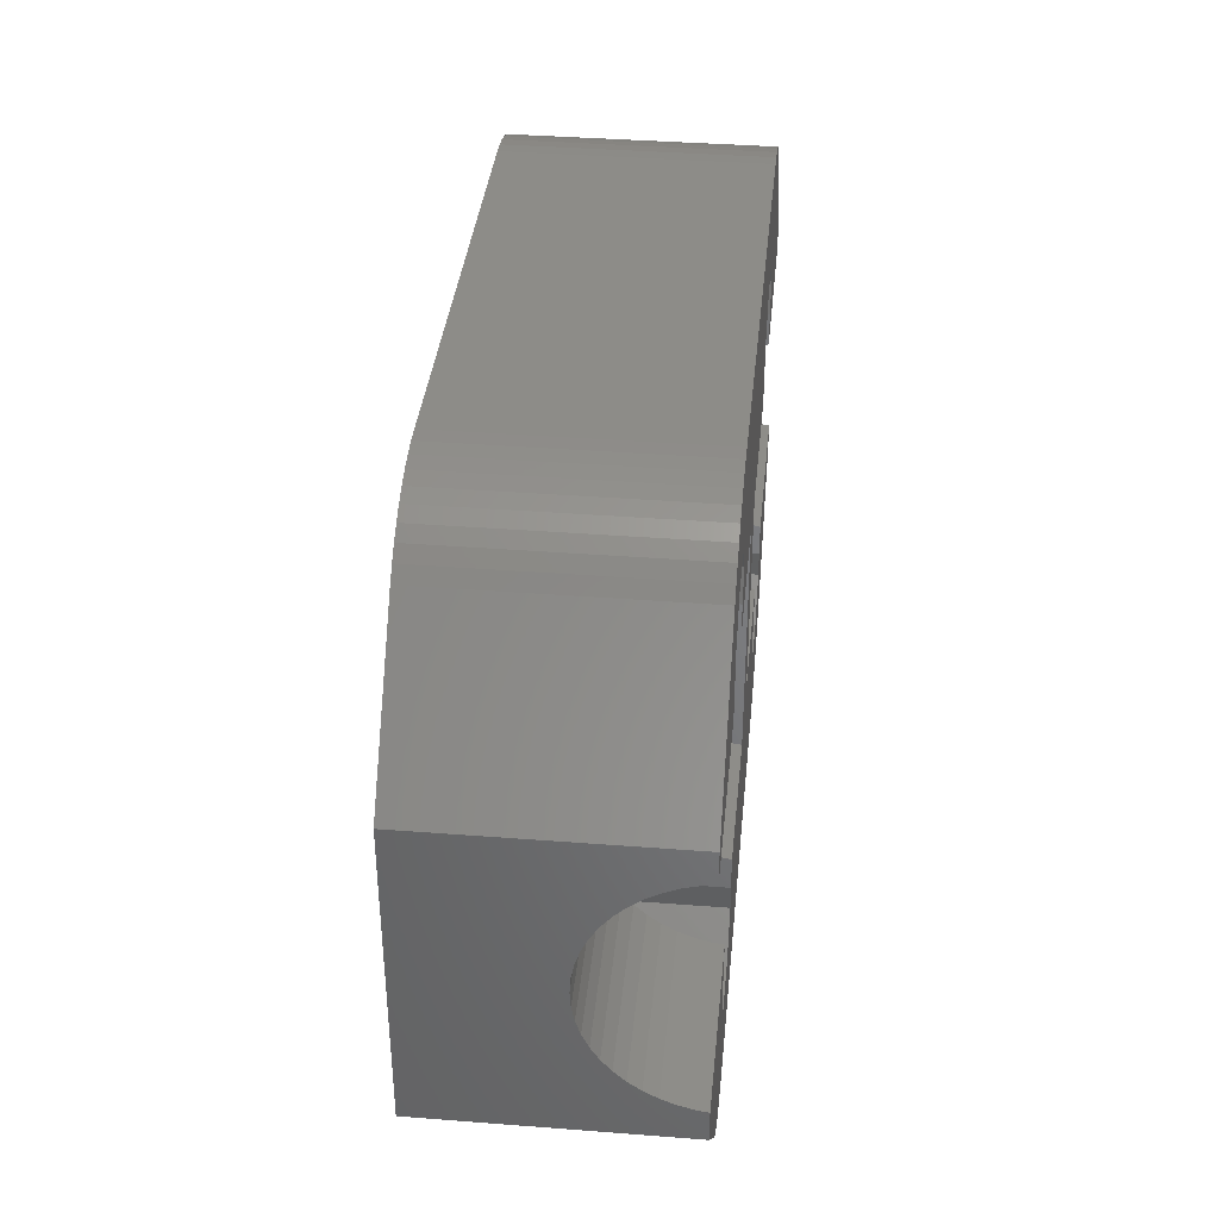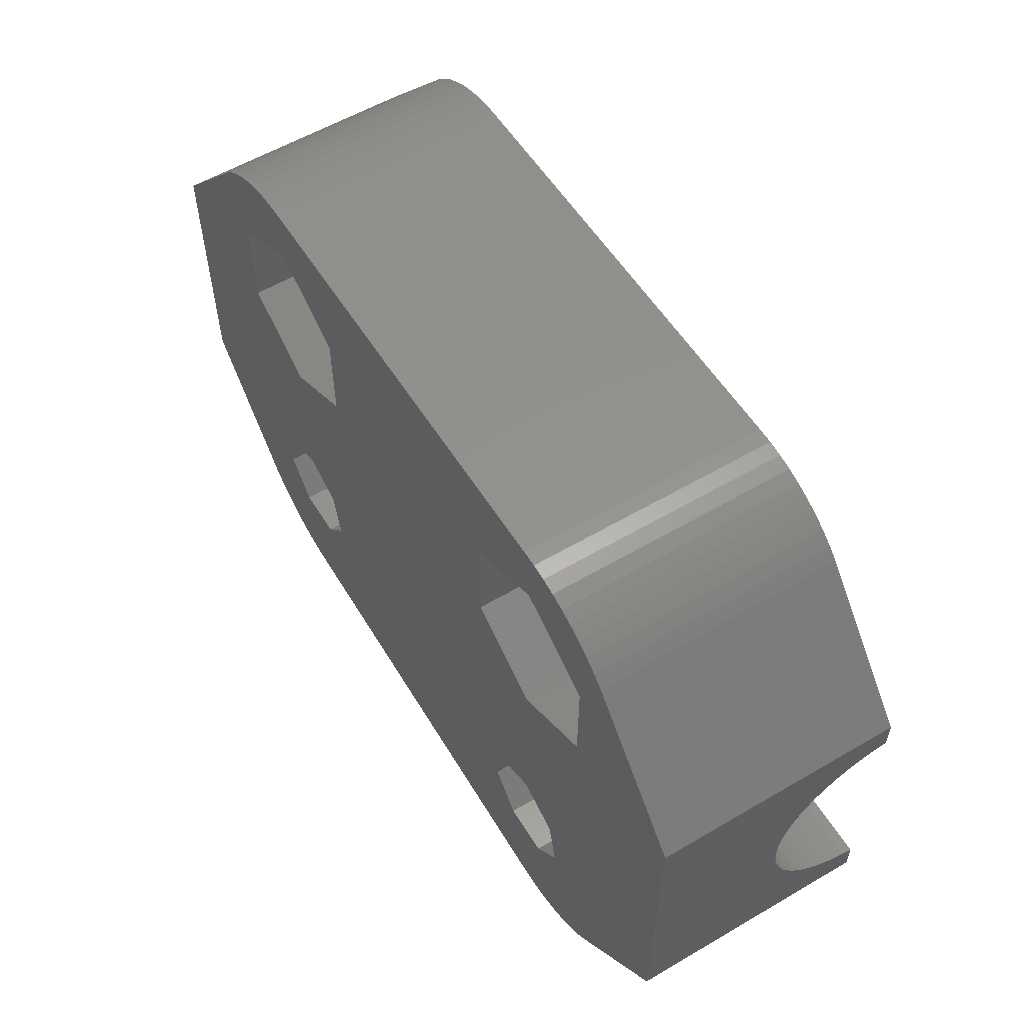
<metadata>
{"format":"stl","ext":"stl","renderer":"f3d","projection":"perspective","resolution":1024,"background":"white","views":[{"elev":38.2,"azim":-84.4,"up":"+Y"},{"elev":57.5,"azim":-121.3,"up":"+Y"}]}
</metadata>
<code>
# stl→obj: 412 verts, 828 faces
v -15 -5 0
v -11.3 -9.273 0
v -15 -5 8
v -11.3 -9.273 8
v -15 5 0
v -11.3 9.273 0
v -10.94 9.618 0
v -10.54 9.927 0
v -10.31 7.275 0
v -10.12 10.2 0
v 6.662 -6.89 0
v -6.662 -7.39 0
v 5.617 -5.58 0
v 7.5 8.4 0
v 10.94 9.118 0
v 11.3 8.773 0
v -4.685 7.275 0
v -7.25 10.89 0
v 7.75 10.39 0
v 4.685 6.775 0
v 8.247 10.35 0
v 9.217 10.11 0
v 9.681 9.926 0
v 10.31 6.775 0
v -5.99 -4.446 0
v 15 4.5 0
v -5.617 -6.08 0
v 10.31 3.525 0
v 9.01 -3.946 0
v 15 -4.5 0
v 8.338 -6.89 0
v 11.3 -8.773 0
v 10.94 -9.118 0
v 10.54 -9.427 0
v 10.12 -9.697 0
v 9.681 -9.926 0
v 9.217 -10.11 0
v 8.738 -10.25 0
v 8.247 -10.35 0
v 7.75 -10.39 0
v -7.25 -10.89 0
v -7.75 -10.89 0
v -8.247 -10.85 0
v -8.738 -10.75 0
v -9.217 -10.61 0
v -9.681 -10.43 0
v -10.12 -10.2 0
v -10.54 -9.927 0
v -10.94 -9.618 0
v -7.5 2.4 0
v -10.31 4.025 0
v -8.338 -7.39 0
v -9.383 -6.08 0
v -9.01 -4.446 0
v -4.685 4.025 0
v 8.738 10.25 0
v 10.54 9.427 0
v -7.5 8.9 0
v -7.5 -3.719 0
v 7.5 1.9 0
v 4.685 3.525 0
v 10.12 9.697 0
v 5.99 -3.946 0
v 9.383 -5.58 0
v 7.5 -3.219 0
v -9.681 10.43 0
v -9.217 10.61 0
v -8.738 10.75 0
v -8.247 10.85 0
v -7.75 10.89 0
v -15 -1.892 4.976
v -15 -2.311 5.235
v -15 -3.907 7.644
v -15 -3.963 8
v -15 -3.773 7.171
v -15 -3.581 6.717
v -15 -3.334 6.291
v -15 -3.038 5.898
v -15 -2.695 5.544
v -15 -1.445 4.77
v -15 -0.9757 4.621
v -15 -0.4916 4.53
v -15 0 4.5
v -15 0.4916 4.53
v -15 0.9757 4.621
v -15 1.445 4.77
v -15 1.892 4.976
v -15 2.311 5.235
v -15 2.695 5.544
v -15 3.038 5.898
v -15 3.334 6.291
v -15 3.581 6.717
v -15 3.773 7.171
v -15 3.907 7.644
v -15 3.963 8
v -15 5 8
v -10.54 -9.927 8
v -10.94 -9.618 8
v -10.12 -10.2 8
v -9.681 -10.43 8
v -9.217 -10.61 8
v -8.738 -10.75 8
v -8.247 -10.85 8
v -7.75 -10.89 8
v -7.25 -10.89 8
v -8.338 -7.39 8
v -5.617 -6.08 8
v 9.681 -9.926 8
v 10.12 -9.697 8
v 8.247 -10.35 8
v 8.738 -10.25 8
v -5.85 -5.059 8
v 11.3 -8.773 8
v 6.662 -6.89 8
v 5.85 -4.559 8
v 5.85 -3.464 8
v -1 -3.963 8
v 15 -4.5 8
v 9.15 -4.559 8
v 9.383 -5.58 8
v 8.338 -6.89 8
v -7.75 10.89 8
v -8.247 10.85 8
v -5.85 -3.963 8
v 5.617 -5.58 8
v 10.94 -9.118 8
v 10.54 -9.427 8
v 5.85 4.559 8
v 1 3.464 8
v 5.85 3.464 8
v 5.617 5.58 8
v 6.662 6.89 8
v 9.15 3.464 8
v 9.383 5.58 8
v 9.15 4.559 8
v -10.54 9.927 8
v -10.94 9.618 8
v 11.3 8.773 8
v 8.338 6.89 8
v 15 3.464 8
v 15 4.5 8
v 10.94 9.118 8
v -6.662 -7.39 8
v 7.75 -10.39 8
v -1 3.963 8
v 10.12 9.697 8
v 9.681 9.926 8
v 10.54 9.427 8
v -5.85 3.963 8
v 9.217 10.11 8
v 8.738 10.25 8
v 1 -3.464 8
v -11.3 9.273 8
v 8.247 10.35 8
v 7.75 10.39 8
v -9.383 6.08 8
v -8.338 7.39 8
v -7.25 10.89 8
v -6.662 7.39 8
v -5.617 6.08 8
v -5.85 5.059 8
v -9.15 -5.059 8
v -9.15 -3.963 8
v -9.383 -6.08 8
v 9.217 -10.11 8
v -8.738 10.75 8
v -9.217 10.61 8
v -9.681 10.43 8
v -10.12 10.2 8
v 9.15 -3.464 8
v 15 -3.464 8
v -9.15 5.059 8
v -9.15 3.963 8
v 15 -1.892 5.556
v 15 3.358 7.514
v 15 3.184 7.046
v 15 2.944 6.608
v 15 2.645 6.208
v 15 2.292 5.855
v 15 1.892 5.556
v 15 1.454 5.316
v 15 0.9861 5.142
v 15 0.4981 5.036
v 15 0 5
v 15 -0.4981 5.036
v 15 -0.9861 5.142
v 15 -1.454 5.316
v 15 -2.292 5.855
v 15 -2.645 6.208
v 15 -2.944 6.608
v 15 -3.184 7.046
v 15 -3.358 7.514
v -10.31 7.275 2.99
v -10.31 6.577 2.99
v -10.31 4.723 2.9
v -10.31 6.577 2.9
v -10.31 4.025 2.99
v -10.31 4.723 2.99
v -7.5 8.9 2.99
v -8.104 8.551 2.99
v -9.71 7.624 2.9
v -8.104 8.551 2.9
v -9.71 7.624 2.99
v -4.685 7.275 2.99
v -5.29 7.624 2.99
v -6.896 8.551 2.9
v -5.29 7.624 2.9
v -6.896 8.551 2.99
v -4.685 4.723 2.99
v -4.685 4.723 2.9
v -4.685 4.025 2.99
v -4.685 6.577 2.9
v -4.685 6.577 2.99
v -6.896 2.749 2.99
v -6.896 2.749 2.9
v -7.5 2.4 2.99
v -5.29 3.676 2.9
v -5.29 3.676 2.99
v -9.71 3.676 2.99
v -9.71 3.676 2.9
v -8.104 2.749 2.9
v -8.104 2.749 2.99
v -9.01 -4.446 4.5
v -9.15 -5.059 4.5
v -7.5 -3.719 4.5
v -5.99 -4.446 4.5
v -5.85 -5.059 4.5
v 7.5 8.4 2.99
v 6.896 8.051 2.99
v 5.29 7.124 2.9
v 6.896 8.051 2.9
v 4.685 6.775 2.99
v 5.29 7.124 2.99
v 4.685 4.223 2.9
v 4.685 6.077 2.9
v 4.685 6.077 2.99
v 4.685 4.223 2.99
v 4.685 3.525 2.99
v 10.31 6.775 2.99
v 9.71 7.124 2.99
v 8.104 8.051 2.9
v 9.71 7.124 2.9
v 8.104 8.051 2.99
v 10.31 3.525 2.99
v 10.31 4.223 2.99
v 10.31 4.223 2.9
v 10.31 6.077 2.9
v 10.31 6.077 2.99
v 8.104 2.249 2.99
v 8.104 2.249 2.9
v 7.5 1.9 2.99
v 9.71 3.176 2.9
v 9.71 3.176 2.99
v 5.29 3.176 2.99
v 5.29 3.176 2.9
v 6.896 2.249 2.9
v 6.896 2.249 2.99
v 5.99 -3.946 5
v 5.85 -4.559 5
v 7.5 -3.219 5
v 9.01 -3.946 5
v 9.15 -4.559 5
v -9.15 3.907 7.644
v -9.15 3.773 7.171
v -9.15 3.581 6.717
v -9.15 3.334 6.291
v -9.15 3.038 5.898
v -9.15 2.695 5.544
v -9.15 2.311 5.235
v -9.15 1.892 4.976
v -9.15 1.445 4.77
v -9.15 0.9757 4.621
v -9.15 0.4916 4.53
v -9.15 0 4.5
v -9.15 -0.4916 4.53
v -9.15 -0.9757 4.621
v -9.15 -1.445 4.77
v -9.15 -1.892 4.976
v -9.15 -2.311 5.235
v -9.15 -2.695 5.544
v -9.15 -3.038 5.898
v -9.15 -3.334 6.291
v -9.15 -3.581 6.717
v -9.15 -3.773 7.171
v -9.15 -3.907 7.644
v -9.15 5.059 4.5
v -5.85 -3.907 7.644
v -5.85 -3.773 7.171
v -5.85 -3.581 6.717
v -5.85 -3.334 6.291
v -5.85 -3.038 5.898
v -5.85 -2.695 5.544
v -5.85 -2.311 5.235
v -5.85 -1.892 4.976
v -5.85 -1.445 4.77
v -5.85 -0.9757 4.621
v -5.85 -0.4916 4.53
v -5.85 0 4.5
v -5.85 5.059 4.5
v -5.85 0.4916 4.53
v -5.85 0.9757 4.621
v -5.85 1.445 4.77
v -5.85 1.892 4.976
v -5.85 2.311 5.235
v -5.85 2.695 5.544
v -5.85 3.334 6.291
v -5.85 3.038 5.898
v -5.85 3.581 6.717
v -5.85 3.773 7.171
v -5.85 3.907 7.644
v -1 -3.907 7.644
v -1 3.907 7.644
v -1 3.773 7.171
v -1 3.581 6.717
v -1 3.334 6.291
v -1 3.038 5.898
v -1 2.695 5.544
v -1 2.311 5.235
v -1 1.892 4.976
v -1 1.445 4.77
v -1 0.9757 4.621
v -1 0.4916 4.53
v -1 0 4.5
v -1 -0.4916 4.53
v -1 -0.9757 4.621
v -1 -1.445 4.77
v -1 -1.892 4.976
v -1 -2.311 5.235
v -1 -2.695 5.544
v -1 -3.038 5.898
v -1 -3.334 6.291
v -1 -3.581 6.717
v -1 -3.773 7.171
v -5.617 6.08 3.3
v -5.99 4.446 4.5
v -5.99 4.446 3.3
v -6.662 7.39 3.3
v -8.338 7.39 3.3
v -9.383 6.08 3.3
v -9.01 4.446 4.5
v -9.01 4.446 3.3
v 9.15 3.358 7.514
v 9.15 -3.358 7.514
v 9.15 -3.184 7.046
v 9.15 -2.944 6.608
v 9.15 -2.645 6.208
v 9.15 -2.292 5.855
v 9.15 -1.892 5.556
v 9.15 -1.454 5.316
v 9.15 -0.9861 5.142
v 9.15 -0.4981 5.036
v 9.15 0.4981 5.036
v 9.15 4.559 5
v 9.15 0 5
v 9.15 0.9861 5.142
v 9.15 1.454 5.316
v 9.15 1.892 5.556
v 9.15 2.645 6.208
v 9.15 2.292 5.855
v 9.15 2.944 6.608
v 9.15 3.184 7.046
v 9.383 5.58 3.3
v 9.01 3.946 5
v 9.01 3.946 3.3
v 8.338 6.89 3.3
v 6.662 6.89 3.3
v 5.617 5.58 3.3
v 5.85 4.559 5
v 5.99 3.946 5
v 5.99 3.946 3.3
v 5.85 3.184 7.046
v 5.85 3.358 7.514
v 5.85 2.944 6.608
v 5.85 2.645 6.208
v 5.85 2.292 5.855
v 5.85 1.892 5.556
v 5.85 1.454 5.316
v 5.85 0.9861 5.142
v 5.85 0.4981 5.036
v 5.85 0 5
v 5.85 -0.4981 5.036
v 5.85 -0.9861 5.142
v 5.85 -1.454 5.316
v 5.85 -1.892 5.556
v 5.85 -2.292 5.855
v 5.85 -2.645 6.208
v 5.85 -2.944 6.608
v 5.85 -3.184 7.046
v 5.85 -3.358 7.514
v 1 3.358 7.514
v 1 -3.358 7.514
v 1 -3.184 7.046
v 1 -2.944 6.608
v 1 -2.292 5.855
v 1 -2.645 6.208
v 1 -1.892 5.556
v 1 -1.454 5.316
v 1 -0.9861 5.142
v 1 -0.4981 5.036
v 1 0 5
v 1 0.4981 5.036
v 1 0.9861 5.142
v 1 1.454 5.316
v 1 1.892 5.556
v 1 2.292 5.855
v 1 2.645 6.208
v 1 2.944 6.608
v 1 3.184 7.046
v -7.5 3.719 4.5
v 7.5 3.219 5
v -7.5 3.719 3.3
v 7.5 3.219 3.3
f 1 2 3
f 3 2 4
f 1 5 2
f 2 5 6
f 2 6 7
f 2 7 8
f 9 8 10
f 11 2 12
f 11 12 13
f 14 15 16
f 17 18 19
f 20 19 21
f 14 22 23
f 14 16 24
f 25 26 27
f 28 16 26
f 29 26 30
f 31 30 32
f 2 32 33
f 2 33 34
f 2 34 35
f 2 35 36
f 2 36 37
f 2 37 38
f 2 38 39
f 2 39 40
f 2 40 41
f 2 41 42
f 2 42 43
f 2 43 44
f 2 44 45
f 2 45 46
f 2 46 47
f 2 47 48
f 2 48 49
f 2 8 9
f 50 2 51
f 52 2 53
f 54 50 19
f 20 22 14
f 50 55 19
f 20 21 56
f 55 17 19
f 14 57 15
f 58 18 17
f 2 50 54
f 59 54 19
f 2 54 53
f 12 2 52
f 25 60 26
f 25 61 60
f 20 56 22
f 27 26 12
f 61 59 20
f 14 23 62
f 24 16 28
f 60 28 26
f 12 26 63
f 12 63 13
f 29 30 64
f 2 11 32
f 11 31 32
f 64 30 31
f 65 26 29
f 63 26 65
f 9 10 66
f 9 66 67
f 9 67 68
f 9 68 69
f 9 69 70
f 9 70 18
f 9 18 58
f 51 2 9
f 14 62 57
f 61 25 59
f 59 19 20
f 71 5 72
f 73 3 74
f 75 3 73
f 1 3 76
f 1 76 77
f 1 77 78
f 1 78 79
f 1 79 72
f 1 72 5
f 80 5 71
f 81 5 80
f 82 5 81
f 83 5 82
f 5 83 84
f 84 85 5
f 85 86 5
f 86 87 5
f 87 88 5
f 88 89 5
f 89 90 5
f 90 91 5
f 91 92 5
f 92 93 5
f 93 94 5
f 94 95 5
f 5 95 96
f 76 3 75
f 74 3 4
f 97 74 98
f 98 74 4
f 99 74 97
f 100 74 99
f 101 74 100
f 102 74 101
f 103 74 102
f 104 74 103
f 105 74 104
f 106 74 105
f 107 108 109
f 107 110 111
f 112 113 114
f 115 116 117
f 118 119 113
f 119 120 113
f 120 121 113
f 121 114 113
f 95 122 123
f 124 112 125
f 112 126 113
f 112 127 126
f 128 129 130
f 131 129 128
f 132 129 131
f 133 134 135
f 112 107 127
f 95 136 137
f 138 132 139
f 140 139 134
f 141 139 140
f 138 139 141
f 142 132 138
f 107 143 144
f 145 146 147
f 145 148 146
f 149 150 151
f 149 145 150
f 145 142 148
f 145 132 142
f 145 129 132
f 145 152 129
f 152 117 116
f 145 117 152
f 96 95 153
f 149 154 155
f 156 157 158
f 157 159 158
f 149 151 154
f 160 161 155
f 158 159 155
f 159 160 155
f 161 149 155
f 150 145 147
f 115 117 124
f 114 125 112
f 124 125 115
f 107 144 110
f 127 107 109
f 162 163 74
f 144 143 105
f 143 106 105
f 164 162 74
f 106 164 74
f 107 165 108
f 107 111 165
f 95 123 166
f 95 166 167
f 95 167 168
f 95 137 153
f 133 140 134
f 95 169 136
f 95 168 169
f 170 118 171
f 170 119 118
f 95 158 122
f 95 156 158
f 95 172 156
f 95 173 172
f 4 2 49
f 98 4 49
f 98 49 48
f 97 98 48
f 97 48 47
f 99 97 47
f 99 47 46
f 100 99 46
f 100 46 45
f 101 100 45
f 101 45 44
f 102 101 44
f 102 44 43
f 103 102 43
f 103 43 42
f 104 103 42
f 104 42 41
f 105 104 41
f 105 41 40
f 144 105 40
f 144 40 39
f 110 144 39
f 110 39 38
f 111 110 38
f 111 38 37
f 165 111 37
f 165 37 36
f 108 165 36
f 108 36 35
f 109 108 35
f 109 35 34
f 127 109 34
f 127 34 33
f 126 127 33
f 126 33 32
f 113 126 32
f 113 32 30
f 118 113 30
f 174 30 26
f 141 140 26
f 140 175 26
f 175 176 26
f 176 177 26
f 177 178 26
f 178 179 26
f 179 180 26
f 180 181 26
f 181 182 26
f 182 183 26
f 183 184 26
f 184 185 26
f 185 186 26
f 186 187 26
f 188 30 174
f 118 30 188
f 118 188 189
f 189 190 118
f 187 174 26
f 190 191 118
f 191 192 118
f 192 171 118
f 26 16 138
f 141 26 138
f 15 142 16
f 16 142 138
f 57 148 15
f 15 148 142
f 62 146 57
f 57 146 148
f 23 147 62
f 62 147 146
f 22 150 23
f 23 150 147
f 56 151 22
f 22 151 150
f 21 154 56
f 56 154 151
f 19 155 21
f 21 155 154
f 18 158 19
f 19 158 155
f 70 122 18
f 18 122 158
f 69 123 70
f 70 123 122
f 68 166 69
f 69 166 123
f 67 167 68
f 68 167 166
f 66 168 67
f 67 168 167
f 10 169 66
f 66 169 168
f 8 136 10
f 10 136 169
f 7 137 8
f 8 137 136
f 6 153 7
f 7 153 137
f 5 96 6
f 6 96 153
f 9 193 194
f 195 9 196
f 196 9 194
f 197 9 195
f 197 195 198
f 51 9 197
f 58 199 200
f 201 58 202
f 202 58 200
f 193 58 201
f 193 201 203
f 9 58 193
f 17 204 205
f 206 17 207
f 207 17 205
f 199 17 206
f 199 206 208
f 58 17 199
f 209 210 211
f 211 210 17
f 204 212 213
f 17 212 204
f 210 212 17
f 211 17 55
f 214 215 216
f 216 215 55
f 211 217 218
f 55 217 211
f 215 217 55
f 216 55 50
f 219 220 197
f 197 220 50
f 216 221 222
f 50 221 216
f 220 221 50
f 197 50 51
f 54 223 224
f 164 54 224
f 162 164 224
f 164 53 54
f 59 225 223
f 54 59 223
f 25 226 225
f 59 25 225
f 107 112 27
f 27 112 227
f 27 227 226
f 27 226 25
f 107 27 143
f 143 27 12
f 143 12 106
f 106 12 52
f 164 106 52
f 53 164 52
f 14 228 229
f 230 14 231
f 231 14 229
f 232 14 230
f 232 230 233
f 20 14 232
f 234 61 235
f 232 236 235
f 61 232 235
f 237 238 234
f 238 61 234
f 61 20 232
f 24 239 240
f 241 24 242
f 242 24 240
f 228 24 241
f 228 241 243
f 14 24 228
f 244 245 28
f 28 245 246
f 28 246 247
f 247 248 239
f 247 239 28
f 28 239 24
f 249 250 251
f 251 250 28
f 244 252 253
f 28 252 244
f 250 252 28
f 251 28 60
f 254 255 238
f 238 255 60
f 251 256 257
f 60 256 251
f 255 256 60
f 238 60 61
f 63 258 259
f 125 63 259
f 115 125 259
f 125 13 63
f 65 260 258
f 63 65 258
f 29 261 260
f 65 29 260
f 120 119 64
f 64 119 262
f 64 262 261
f 64 261 29
f 120 64 121
f 121 64 31
f 121 31 114
f 114 31 11
f 125 114 11
f 13 125 11
f 263 173 95
f 94 263 95
f 264 263 94
f 93 264 94
f 265 264 93
f 92 265 93
f 266 265 92
f 91 266 92
f 267 266 91
f 90 267 91
f 268 267 90
f 89 268 90
f 269 268 89
f 88 269 89
f 270 269 88
f 87 270 88
f 271 270 87
f 86 271 87
f 272 271 86
f 85 272 86
f 273 272 85
f 84 273 85
f 274 273 84
f 83 274 84
f 275 274 83
f 82 275 83
f 276 275 82
f 81 276 82
f 277 276 81
f 80 277 81
f 278 277 80
f 71 278 80
f 279 278 71
f 72 279 71
f 280 279 72
f 79 280 72
f 280 79 281
f 281 79 78
f 281 78 282
f 282 78 77
f 282 77 283
f 283 77 76
f 283 76 284
f 284 76 75
f 284 75 285
f 285 75 73
f 285 73 163
f 163 73 74
f 286 172 173
f 264 286 263
f 263 286 173
f 265 286 264
f 266 286 265
f 267 286 266
f 268 286 267
f 269 286 268
f 270 286 269
f 271 286 270
f 272 286 271
f 273 286 272
f 274 286 273
f 224 286 274
f 224 274 275
f 224 275 276
f 224 276 277
f 224 277 278
f 224 278 279
f 224 279 280
f 224 280 281
f 162 281 282
f 162 282 283
f 162 283 284
f 162 284 285
f 162 285 163
f 224 281 162
f 124 287 112
f 112 287 288
f 288 289 112
f 289 290 112
f 290 291 112
f 291 292 227
f 292 293 227
f 293 294 227
f 294 295 227
f 295 296 227
f 296 297 227
f 297 298 227
f 298 299 227
f 300 299 298
f 301 299 300
f 302 299 301
f 303 299 302
f 304 299 303
f 305 299 304
f 306 161 307
f 308 161 306
f 309 161 308
f 310 149 161
f 310 161 309
f 307 161 299
f 307 299 305
f 112 291 227
f 311 287 117
f 117 287 124
f 312 313 145
f 145 313 314
f 145 314 315
f 145 315 316
f 145 316 317
f 145 317 318
f 145 318 319
f 145 319 320
f 145 320 321
f 145 321 322
f 145 322 323
f 145 323 324
f 145 324 325
f 145 325 326
f 145 326 327
f 145 327 328
f 145 328 329
f 145 329 330
f 145 330 331
f 145 331 332
f 145 332 333
f 145 333 311
f 145 311 117
f 312 145 149
f 310 312 149
f 299 161 160
f 299 160 334
f 299 334 335
f 334 336 335
f 160 159 334
f 334 159 337
f 337 159 157
f 338 337 157
f 338 157 156
f 339 338 156
f 156 172 286
f 339 156 286
f 340 341 286
f 341 339 286
f 175 140 133
f 342 175 133
f 170 343 119
f 119 343 344
f 344 345 119
f 345 346 119
f 346 347 119
f 347 262 119
f 348 262 347
f 349 262 348
f 350 262 349
f 351 262 350
f 352 353 354
f 355 353 352
f 356 353 355
f 357 353 356
f 358 135 359
f 360 135 358
f 361 135 360
f 342 133 135
f 342 135 361
f 359 135 353
f 359 353 357
f 354 353 262
f 354 262 351
f 353 135 134
f 353 134 362
f 353 362 363
f 362 364 363
f 134 139 362
f 362 139 365
f 365 139 132
f 366 365 132
f 366 132 131
f 367 366 131
f 131 128 368
f 367 131 368
f 369 370 368
f 370 367 368
f 368 128 130
f 371 368 372
f 372 368 130
f 373 368 371
f 374 368 373
f 375 368 374
f 376 368 375
f 377 368 376
f 378 368 377
f 379 368 378
f 380 368 379
f 259 368 380
f 259 380 381
f 259 381 382
f 259 382 383
f 259 383 384
f 259 384 385
f 115 385 386
f 115 386 387
f 115 387 388
f 115 388 389
f 115 389 116
f 259 385 115
f 390 372 130
f 129 390 130
f 391 392 393
f 394 391 395
f 395 391 393
f 396 391 394
f 397 391 396
f 398 391 397
f 399 391 398
f 400 391 399
f 401 391 400
f 402 391 401
f 403 391 402
f 404 391 403
f 405 391 404
f 406 391 405
f 407 391 406
f 408 391 407
f 390 391 408
f 129 391 390
f 152 391 129
f 389 391 116
f 116 391 152
f 192 343 171
f 171 343 170
f 191 344 192
f 192 344 343
f 190 345 191
f 191 345 344
f 189 346 190
f 190 346 345
f 188 347 189
f 189 347 346
f 188 174 348
f 347 188 348
f 174 187 349
f 348 174 349
f 187 186 350
f 349 187 350
f 186 185 351
f 350 186 351
f 185 184 354
f 351 185 354
f 184 183 352
f 354 184 352
f 183 182 355
f 352 183 355
f 182 181 356
f 355 182 356
f 181 180 357
f 356 181 357
f 180 179 359
f 357 180 359
f 179 178 358
f 359 179 358
f 178 177 360
f 358 178 360
f 177 176 361
f 360 177 361
f 176 175 342
f 361 176 342
f 198 219 197
f 195 220 198
f 198 220 219
f 195 196 220
f 220 196 201
f 220 201 202
f 220 202 206
f 220 206 207
f 220 207 212
f 220 212 210
f 220 210 217
f 220 217 215
f 220 215 221
f 196 194 201
f 201 194 203
f 193 203 194
f 202 200 206
f 206 200 208
f 199 208 200
f 212 207 205
f 213 212 205
f 204 213 205
f 209 211 218
f 218 217 210
f 209 218 210
f 214 216 222
f 222 221 215
f 214 222 215
f 299 225 226
f 409 340 223
f 335 225 299
f 227 299 226
f 223 225 335
f 340 286 223
f 286 224 223
f 335 409 223
f 233 236 232
f 235 236 230
f 230 236 233
f 235 230 234
f 234 230 231
f 234 231 241
f 234 241 242
f 234 242 247
f 234 247 246
f 234 246 252
f 234 252 250
f 234 250 256
f 234 256 255
f 231 229 241
f 241 229 243
f 228 243 229
f 254 238 237
f 234 255 237
f 237 255 254
f 247 242 240
f 248 247 240
f 239 248 240
f 253 252 246
f 245 253 246
f 245 244 253
f 249 251 257
f 257 256 250
f 249 257 250
f 353 260 261
f 410 369 258
f 363 260 353
f 262 353 261
f 258 260 363
f 369 368 258
f 368 259 258
f 363 410 258
f 313 312 310
f 309 313 310
f 314 313 309
f 308 314 309
f 315 314 308
f 306 315 308
f 316 315 306
f 307 316 306
f 317 316 307
f 305 317 307
f 318 317 305
f 304 318 305
f 319 318 304
f 303 319 304
f 320 319 303
f 302 320 303
f 321 320 302
f 301 321 302
f 322 321 301
f 300 322 301
f 323 322 300
f 298 323 300
f 324 323 298
f 297 324 298
f 325 324 297
f 296 325 297
f 326 325 296
f 295 326 296
f 327 326 295
f 294 327 295
f 328 327 294
f 293 328 294
f 329 328 293
f 292 329 293
f 329 292 330
f 330 292 291
f 330 291 331
f 331 291 290
f 331 290 332
f 332 290 289
f 332 289 333
f 333 289 288
f 333 288 311
f 311 288 287
f 335 336 409
f 409 336 411
f 338 339 341
f 336 338 411
f 411 338 341
f 334 338 336
f 337 338 334
f 409 411 340
f 340 411 341
f 363 364 410
f 410 364 412
f 366 367 370
f 364 366 412
f 412 366 370
f 362 366 364
f 365 366 362
f 410 412 369
f 369 412 370
f 388 392 389
f 389 392 391
f 387 393 388
f 388 393 392
f 386 395 387
f 387 395 393
f 385 394 386
f 386 394 395
f 385 384 396
f 394 385 396
f 384 383 397
f 396 384 397
f 383 382 398
f 397 383 398
f 382 381 399
f 398 382 399
f 381 380 400
f 399 381 400
f 400 380 379
f 401 400 379
f 401 379 378
f 402 401 378
f 402 378 377
f 403 402 377
f 403 377 376
f 404 403 376
f 404 376 375
f 405 404 375
f 405 375 374
f 406 405 374
f 406 374 373
f 407 406 373
f 407 373 371
f 408 407 371
f 408 371 372
f 390 408 372

</code>
